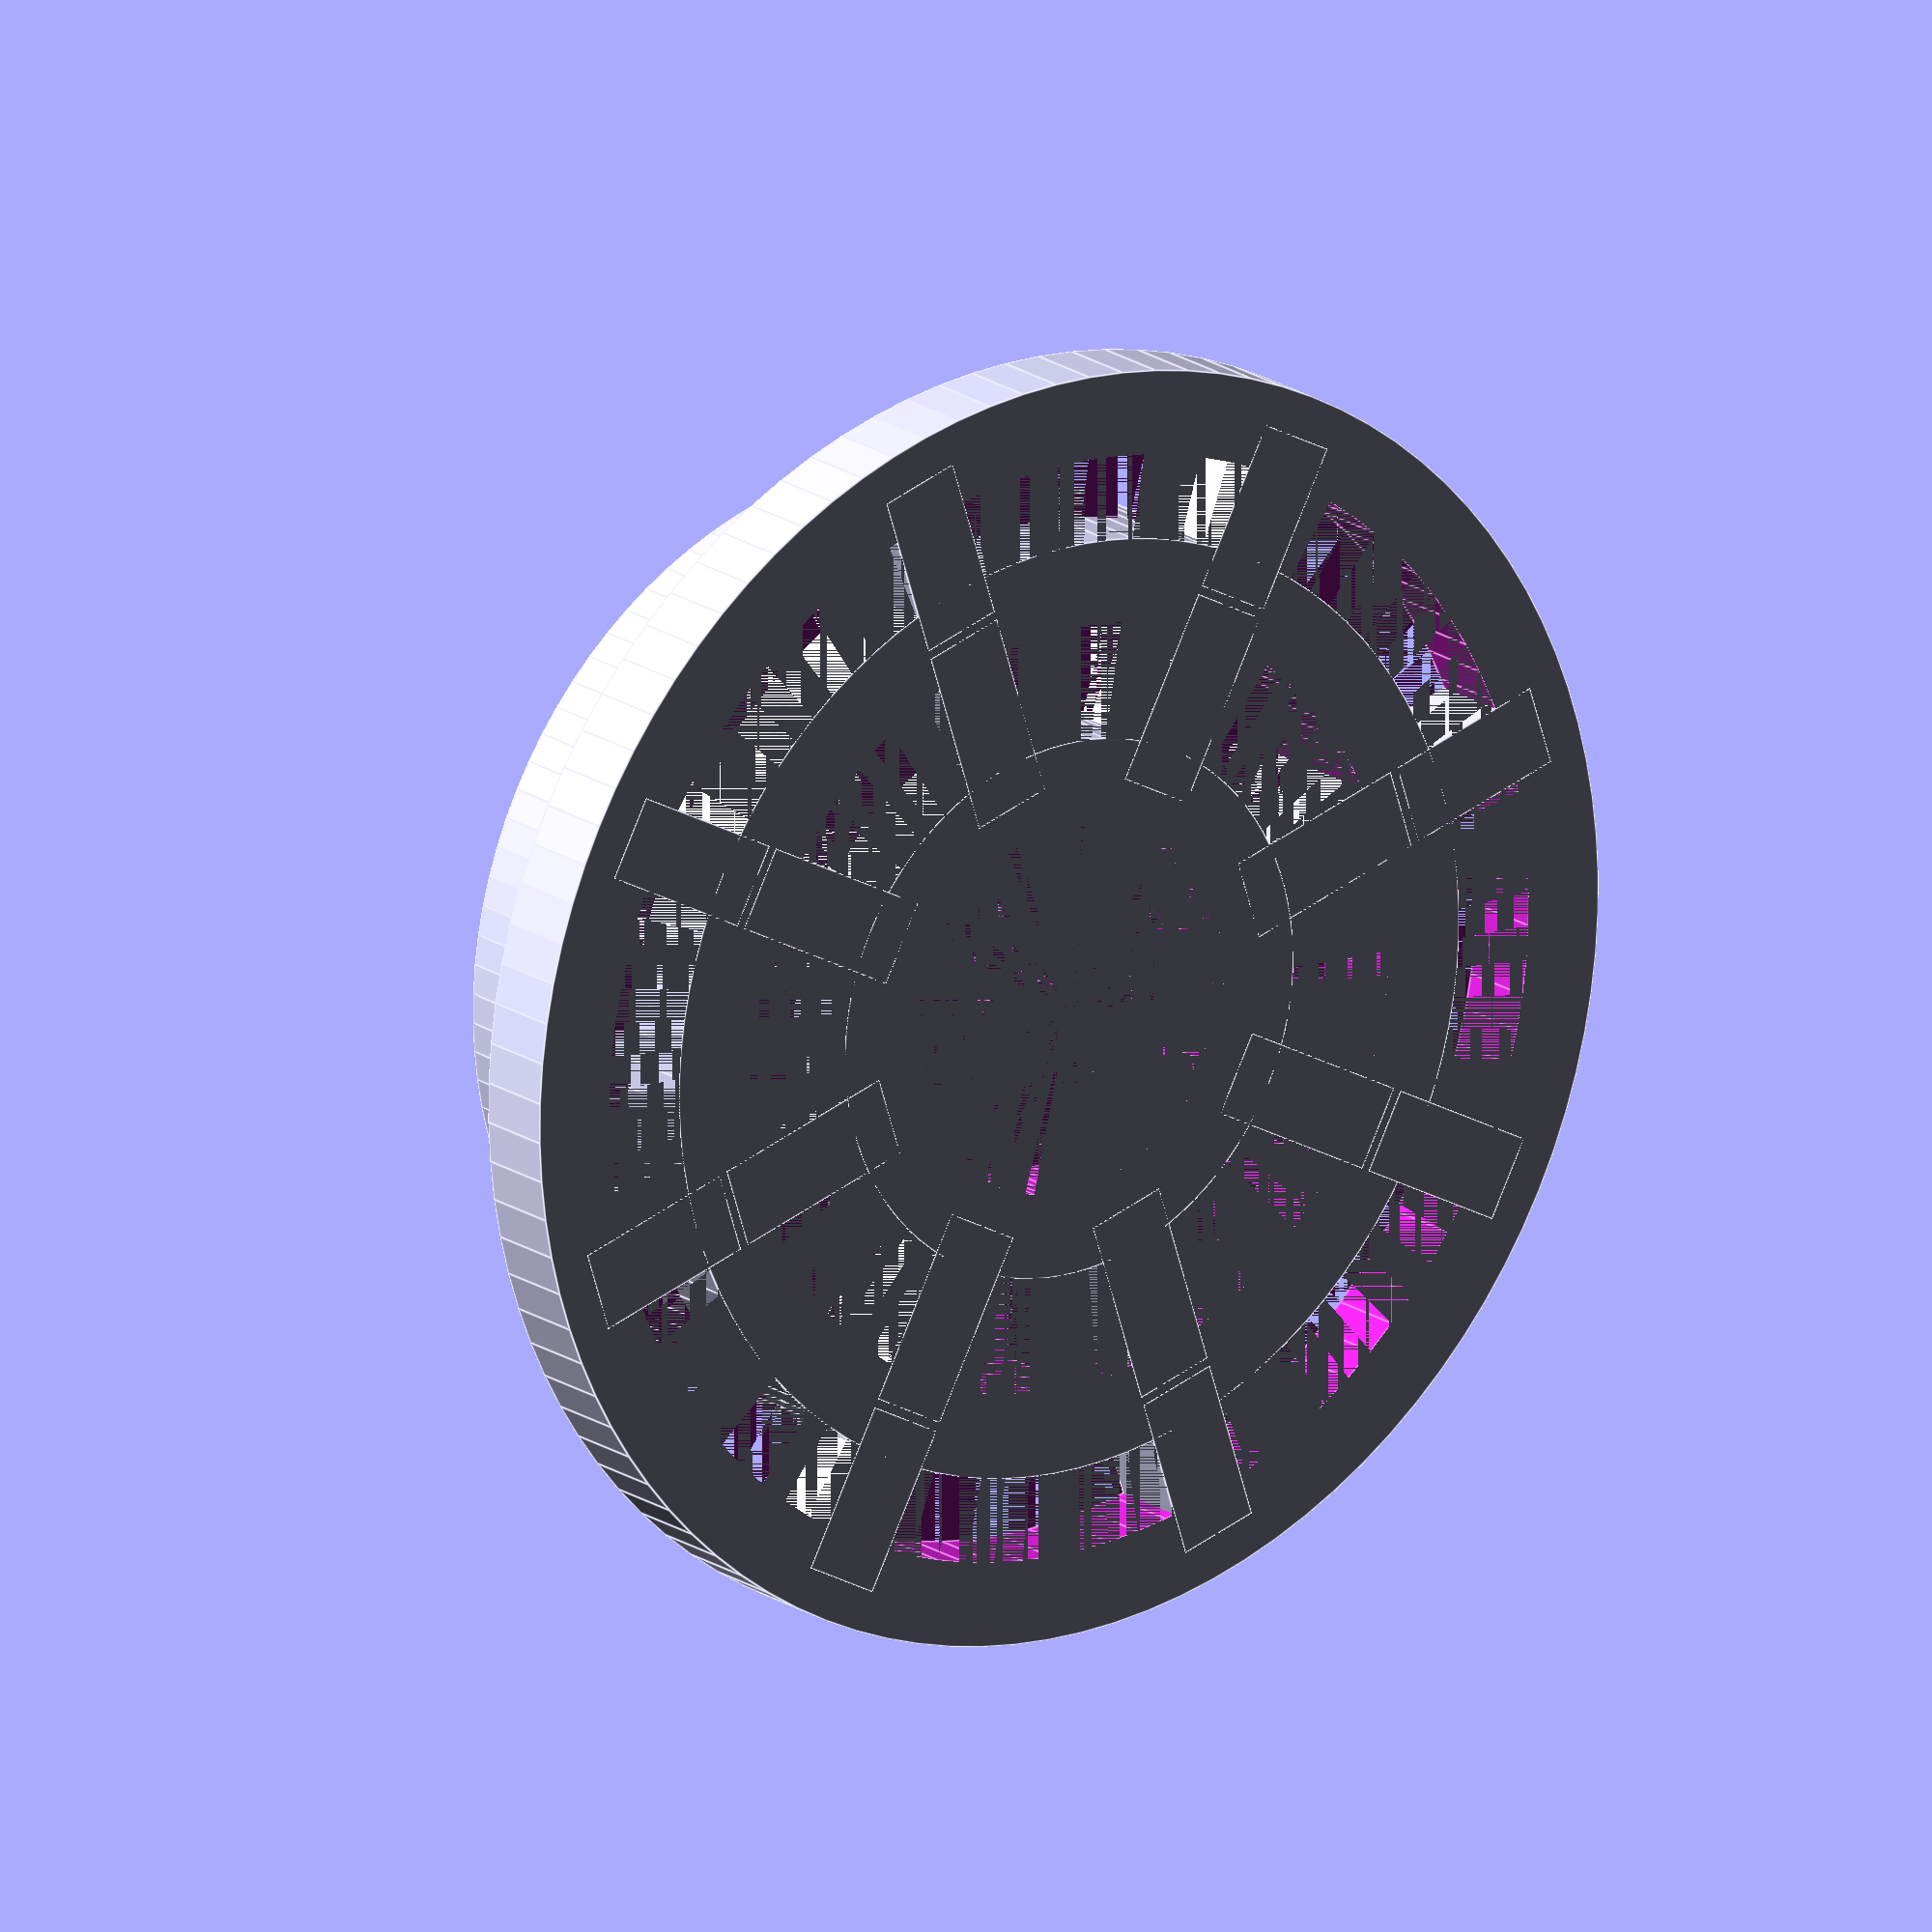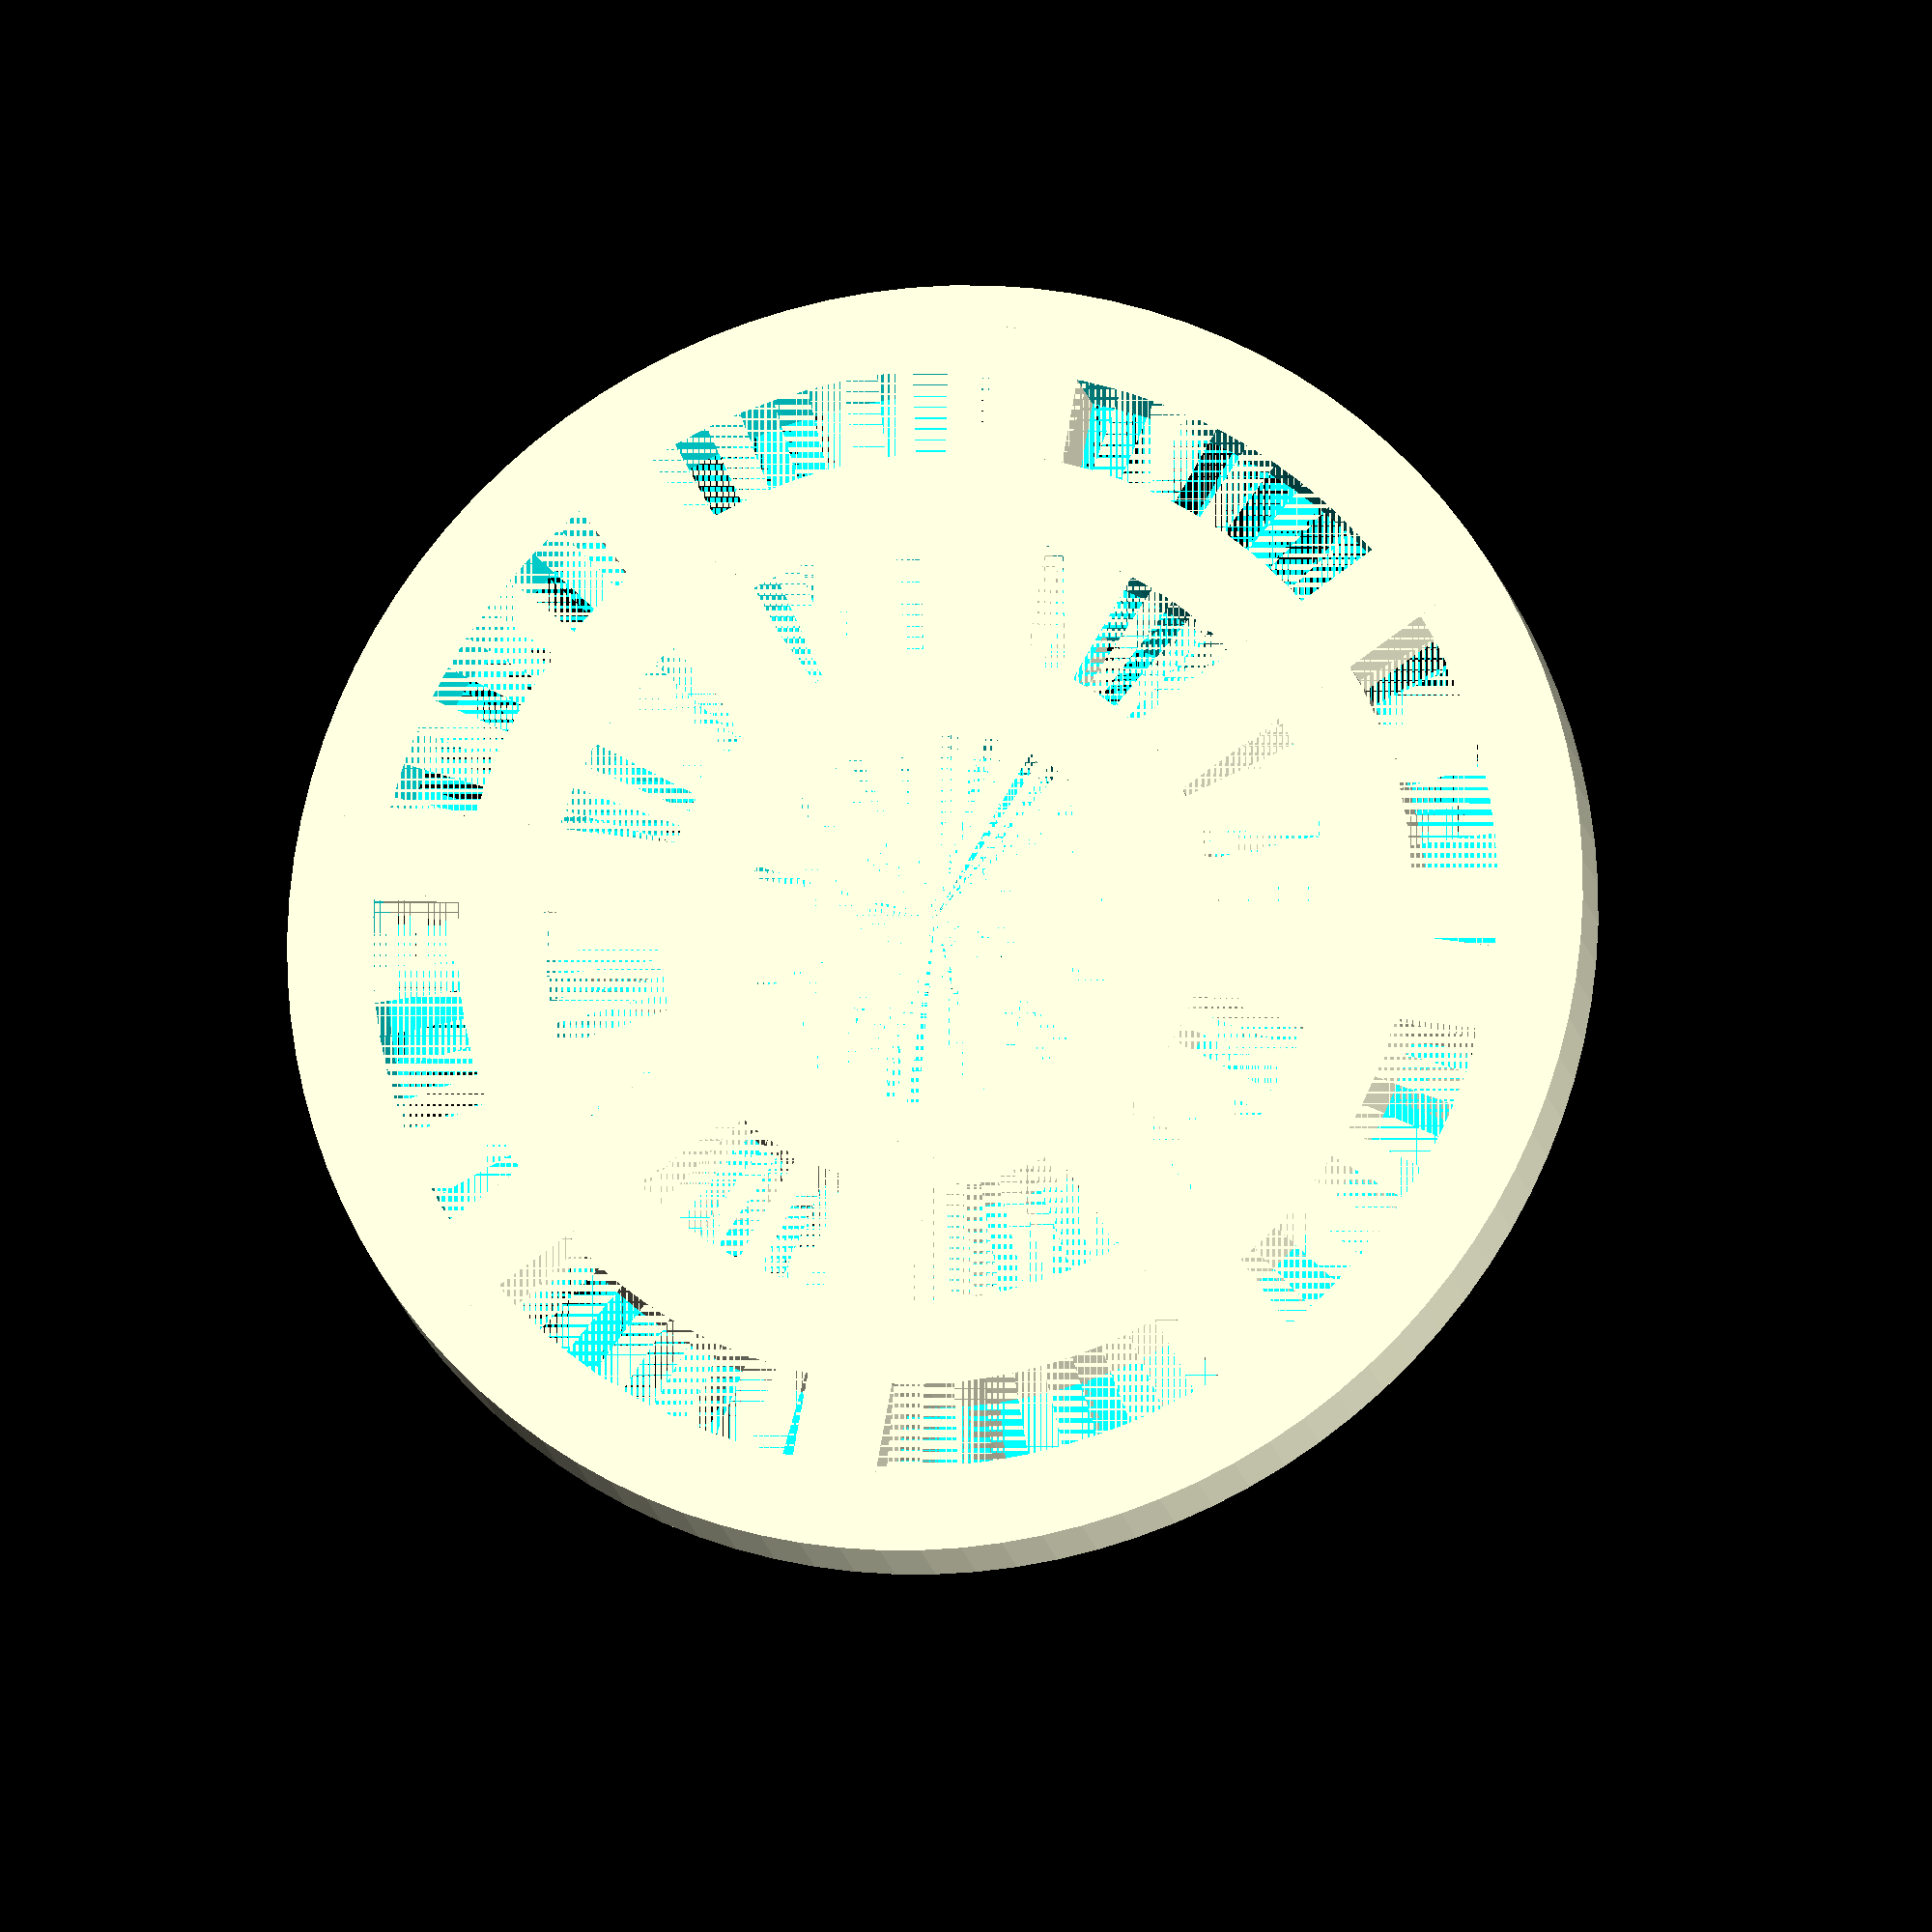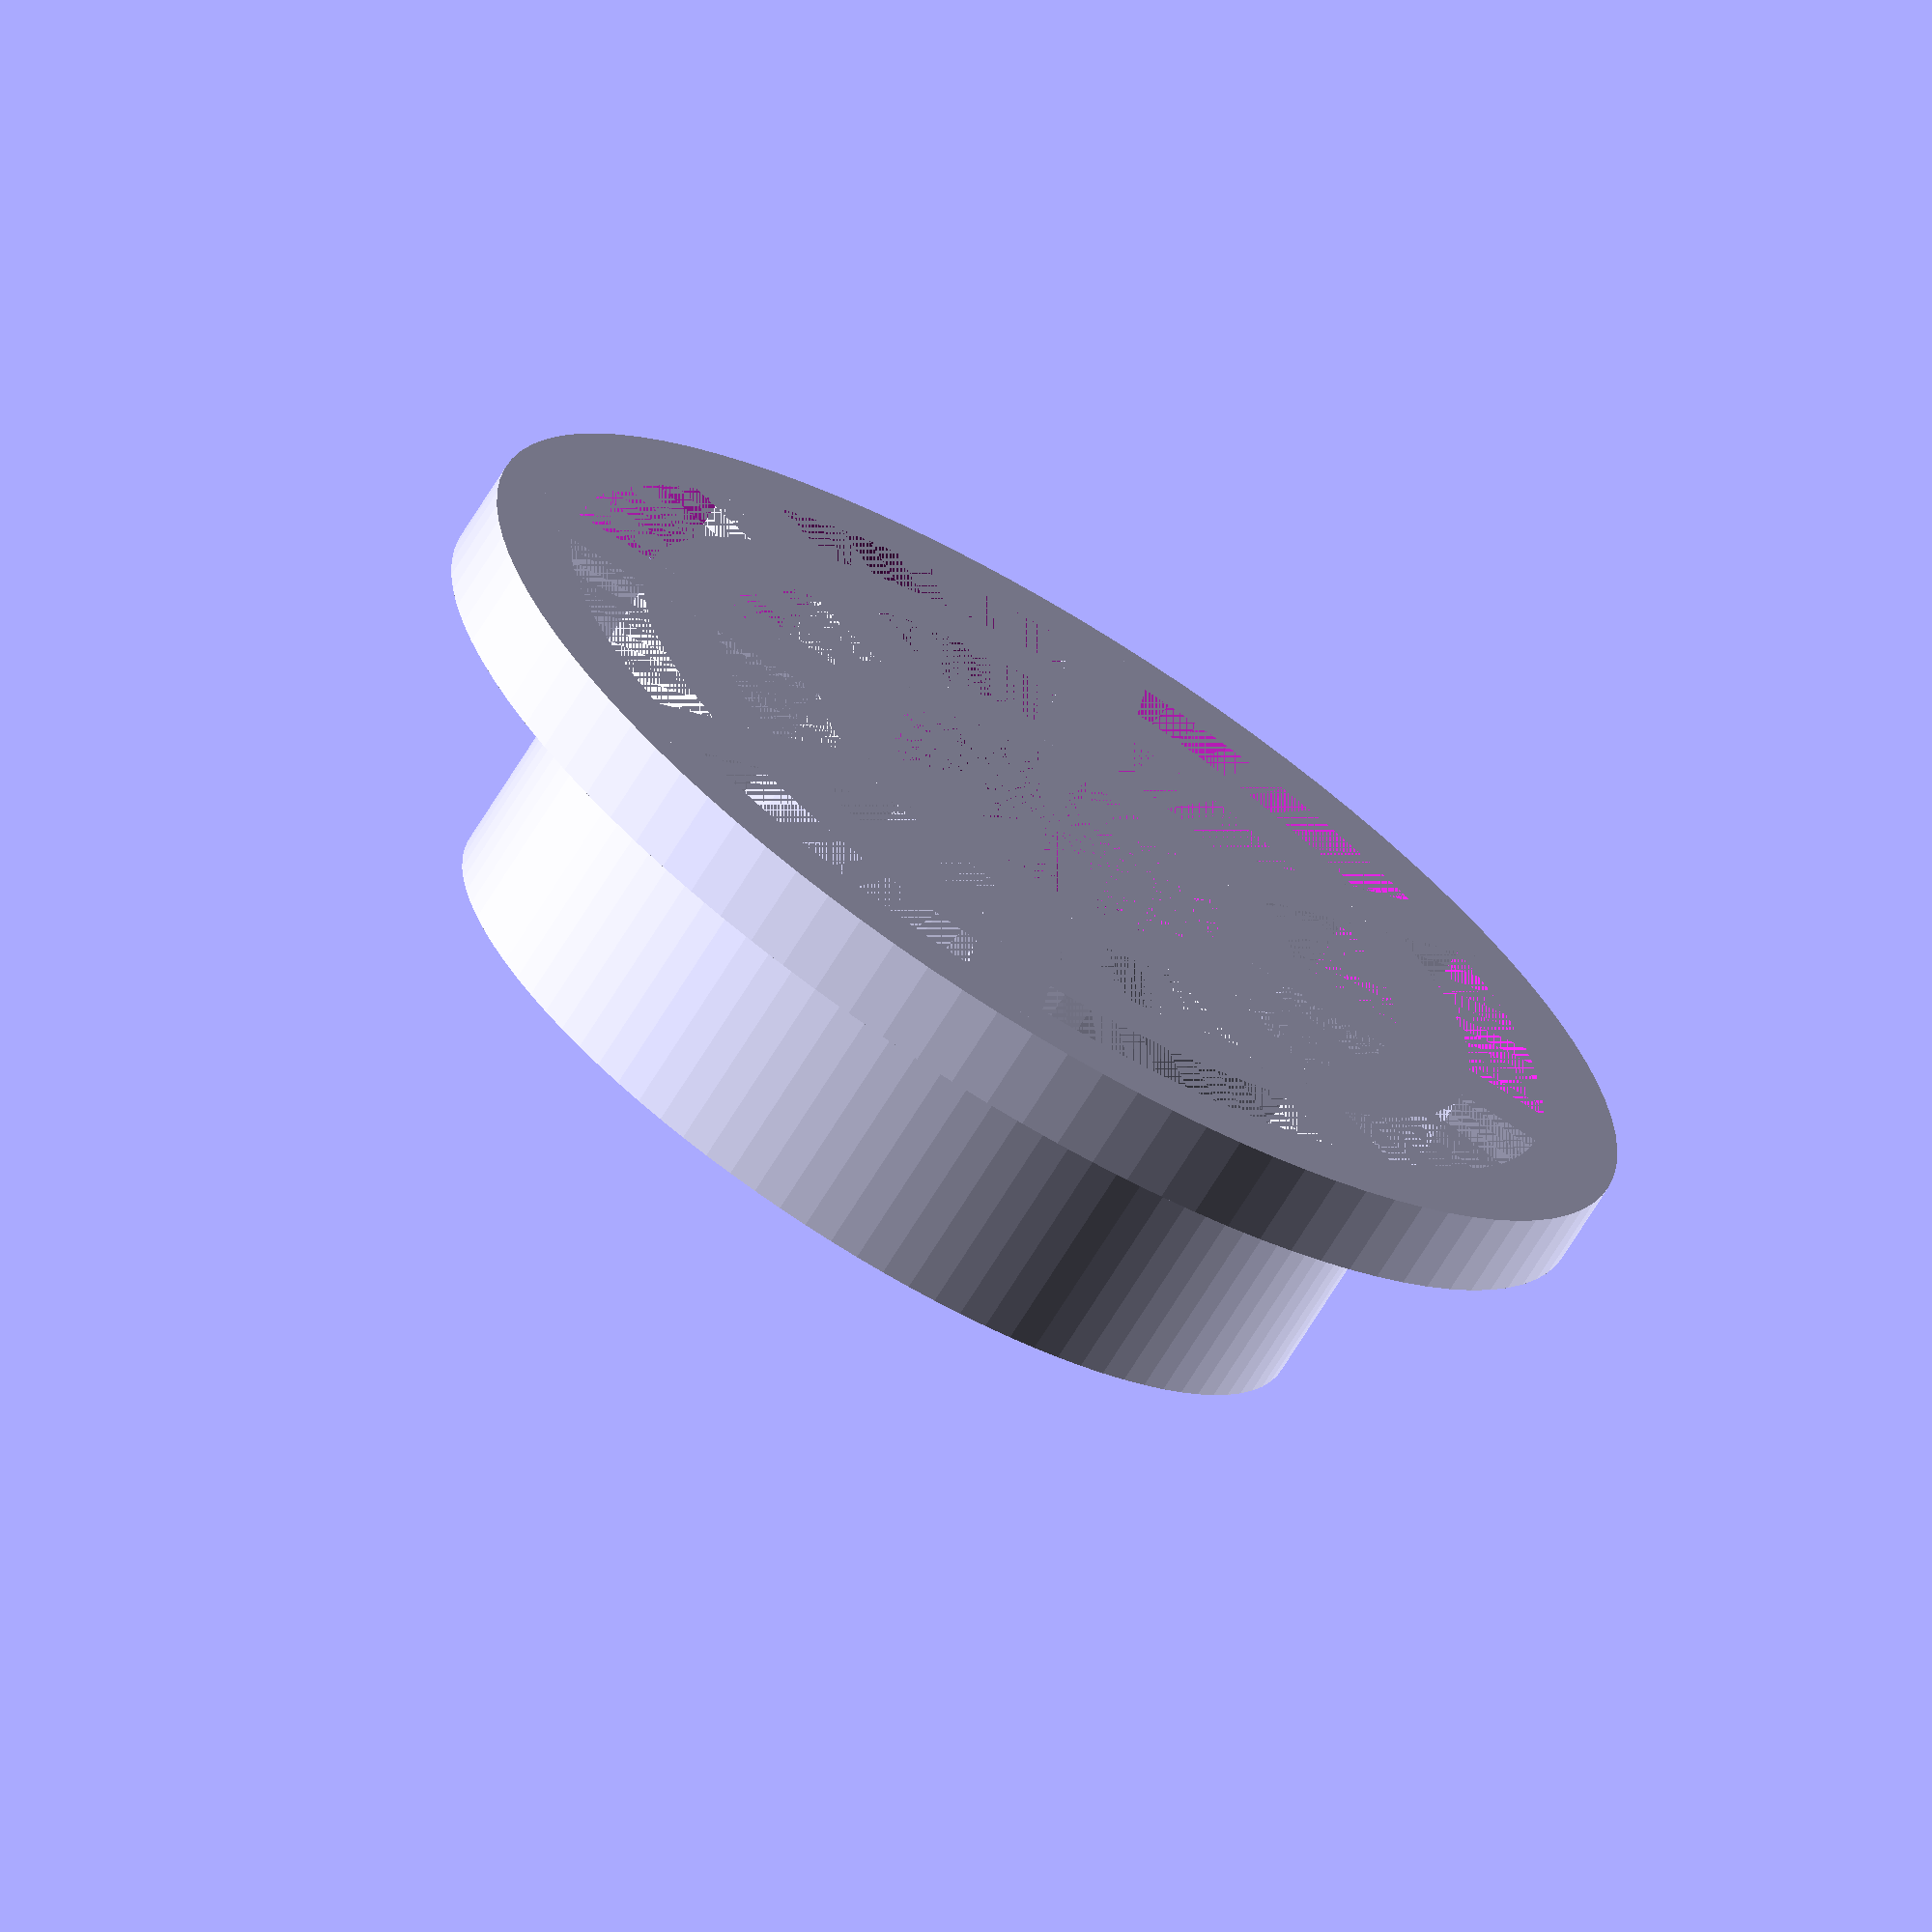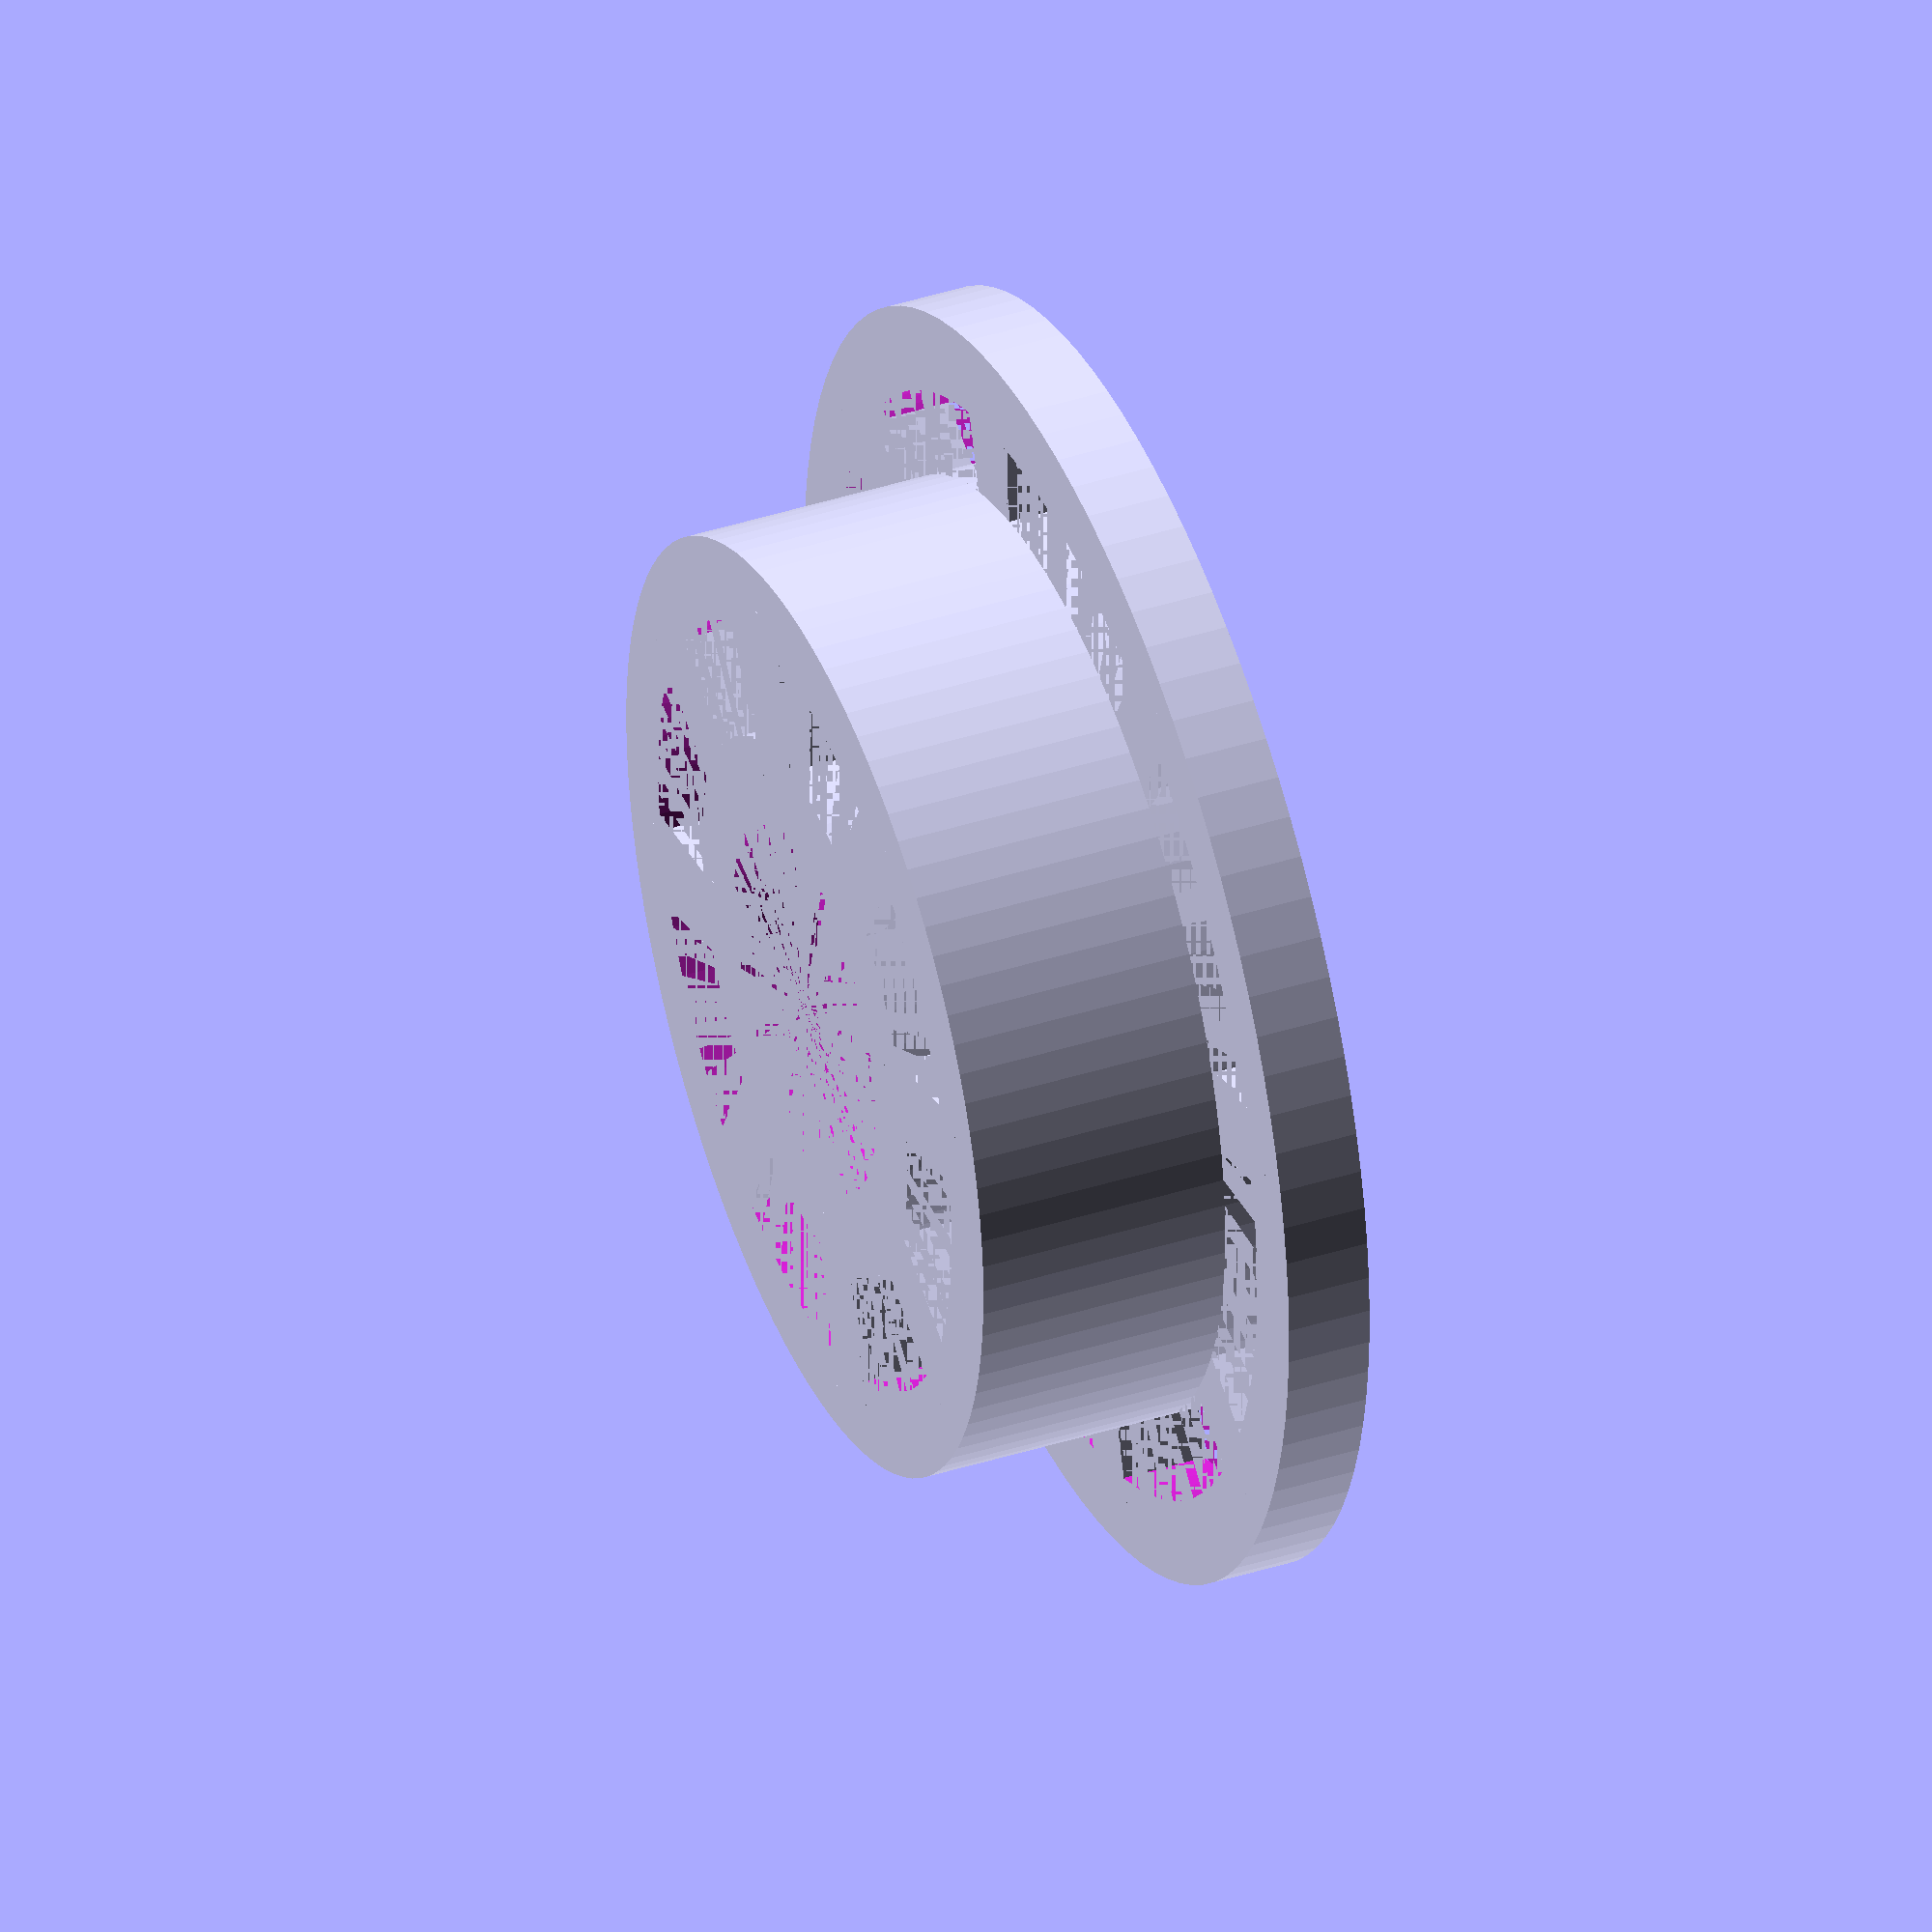
<openscad>
//Variablen

//Innendurchmesser Spule (Minimum = 33)
dia = 56;

//Höhe (Minimum = 13)
z = 20;

//Auflösung
$fn = 100;

//------------------------------------------------------------------------------

//Ring aussen
difference ()
{
    cylinder (5, d1 = dia + 20, d2 = dia + 20);
    cylinder (5, d1 = dia + 10, d2 = dia + 10);
}

//Ring innen
difference ()
{
    cylinder (z, d1 = dia, d2 = dia);
    cylinder (z, d1 = dia - 10, d2 = dia - 10);
}

//Gehäuse Kugellager
difference ()
{
    cylinder (z, d1 = 32.2, d2 = 32.2);
    cylinder (z, d1 = 9, d2 = 9);
    cylinder (7, d1 = 22.2, d2 = 22.2);
    translate ([0, 0, 7]) cylinder (6, d1 = 22.2, d2 = 0);
    translate ([0, 0, 15]) cylinder (5, d1 = 22.2, d2 = 22.2);
}

//Verbindungen aussen 0 Grad
translate([dia / 2 + 2.5, 0, 2.5]) cube ([10, 5, 5],true);
rotate ([0,0,180])
{
    translate([dia / 2 + 2.5, 0, 2.5]) cube ([10, 5, 5],true);
}
rotate ([0,0,90])
{
    translate([dia / 2 + 2.5, 0, 2.5]) cube ([10, 5, 5],true);
    rotate ([0,0,180])
    {
        translate([dia / 2 + 2.5, 0, 2.5]) cube ([10, 5, 5],true);
    }
}

//Verbindungen innen 0 Grad
translate([13.5, -2.5, 0]) cube ([dia / 2 -16.5, 5, z]);
rotate ([0,0,180])
{
    translate([13.5, -2.5, 0]) cube ([dia / 2 -16.5, 5, z]);
}
rotate ([0,0,90])
{
    translate([13.5, -2.5, 0]) cube ([dia / 2 -16.5, 5, z]);
    rotate ([0,0,180])
    {
        translate([13.5, -2.5, 0]) cube ([dia / 2 -16.5, 5, z]);
    }
}

//Verbindungen 45 Grad
rotate ([0, 0, 45]) 
{    
    //Verbindungen aussen 45 Grad
    translate([dia / 2 + 2.5, 0, 2.5]) cube ([10, 5, 5],true);
    rotate ([0,0,180])
    {
        translate([dia / 2 + 2.5, 0, 2.5]) cube ([10, 5, 5],true);
    }
    rotate ([0,0,90])
    {
        translate([dia / 2 + 2.5, 0, 2.5]) cube ([10, 5, 5],true);
        rotate ([0,0,180])
        {
            translate([dia / 2 + 2.5, 0, 2.5]) cube ([10, 5, 5],true);
        }
    }

    //Verbindungen innen 45 Grad
    translate([13.5, -2.5, 0]) cube ([dia / 2 -16.5, 5, z]);
    rotate ([0,0,180])
    {
        translate([13.5, -2.5, 0]) cube ([dia / 2 -16.5, 5, z]);
    }
    rotate ([0,0,90])
    {
        translate([13.5, -2.5, 0]) cube ([dia / 2 -16.5, 5, z]);
        rotate ([0,0,180])
        {
            translate([13.5, -2.5, 0]) cube ([dia / 2 -16.5, 5, z]);
        }
    }
}


</openscad>
<views>
elev=342.2 azim=332.6 roll=143.5 proj=o view=edges
elev=196.4 azim=214.7 roll=349.7 proj=o view=solid
elev=250.4 azim=173.9 roll=31.7 proj=o view=solid
elev=139.9 azim=27.8 roll=111.6 proj=o view=wireframe
</views>
